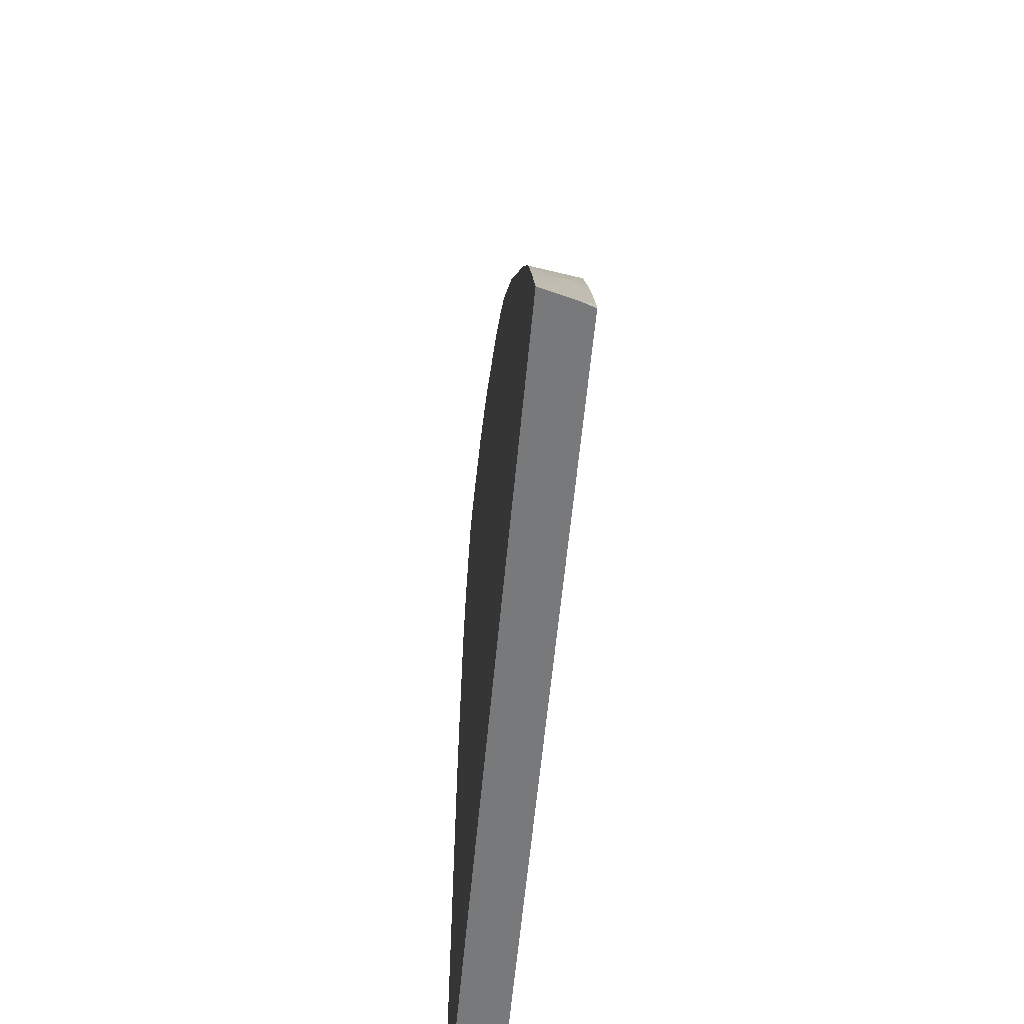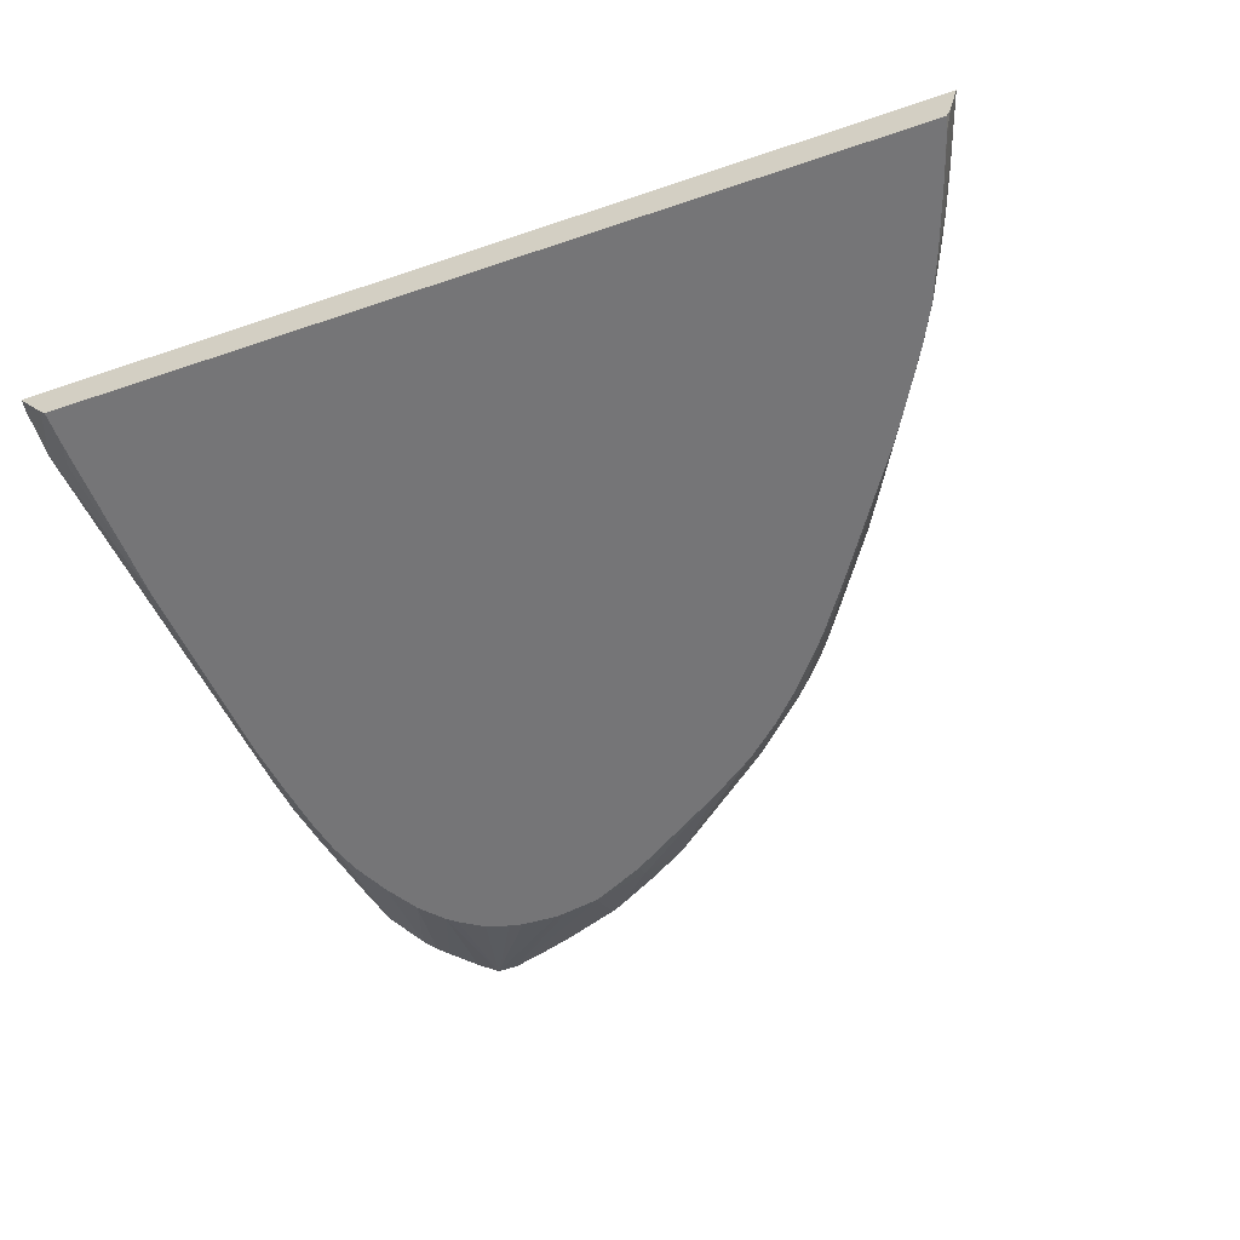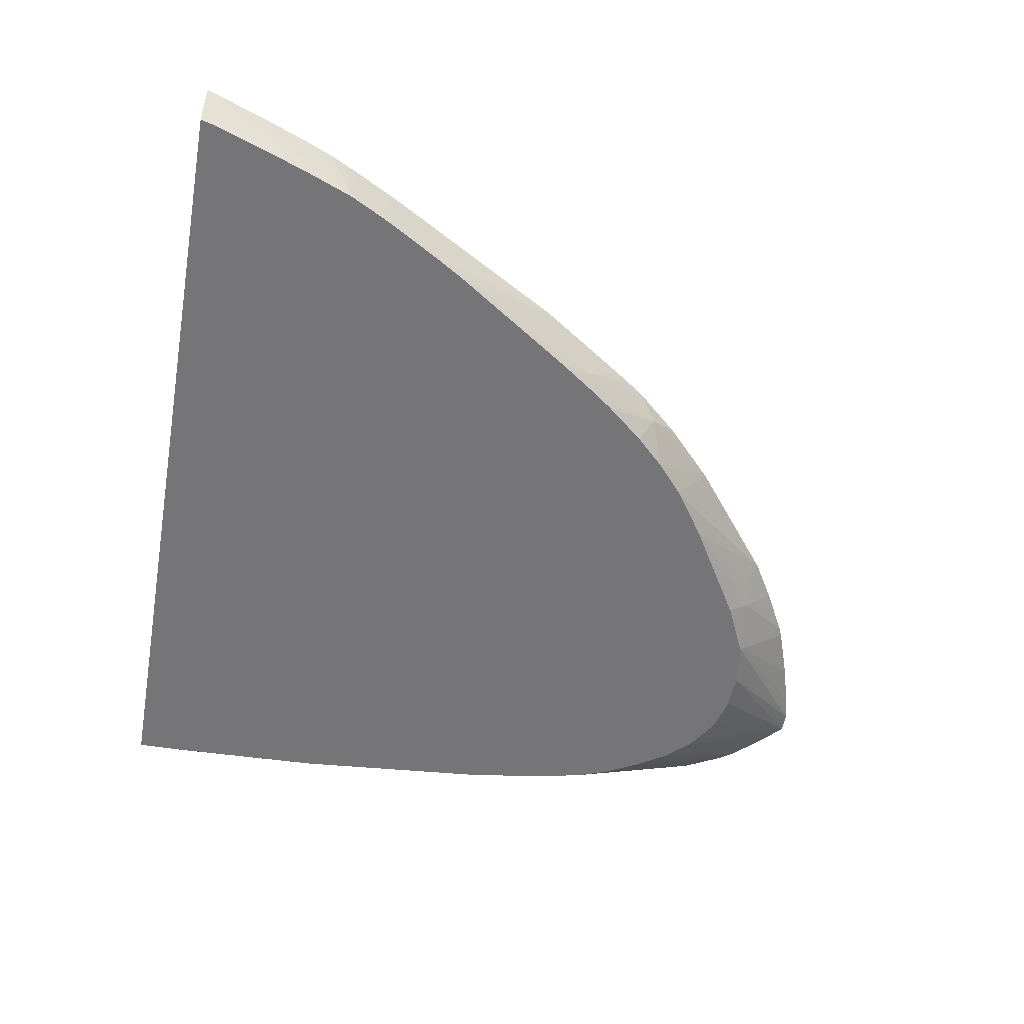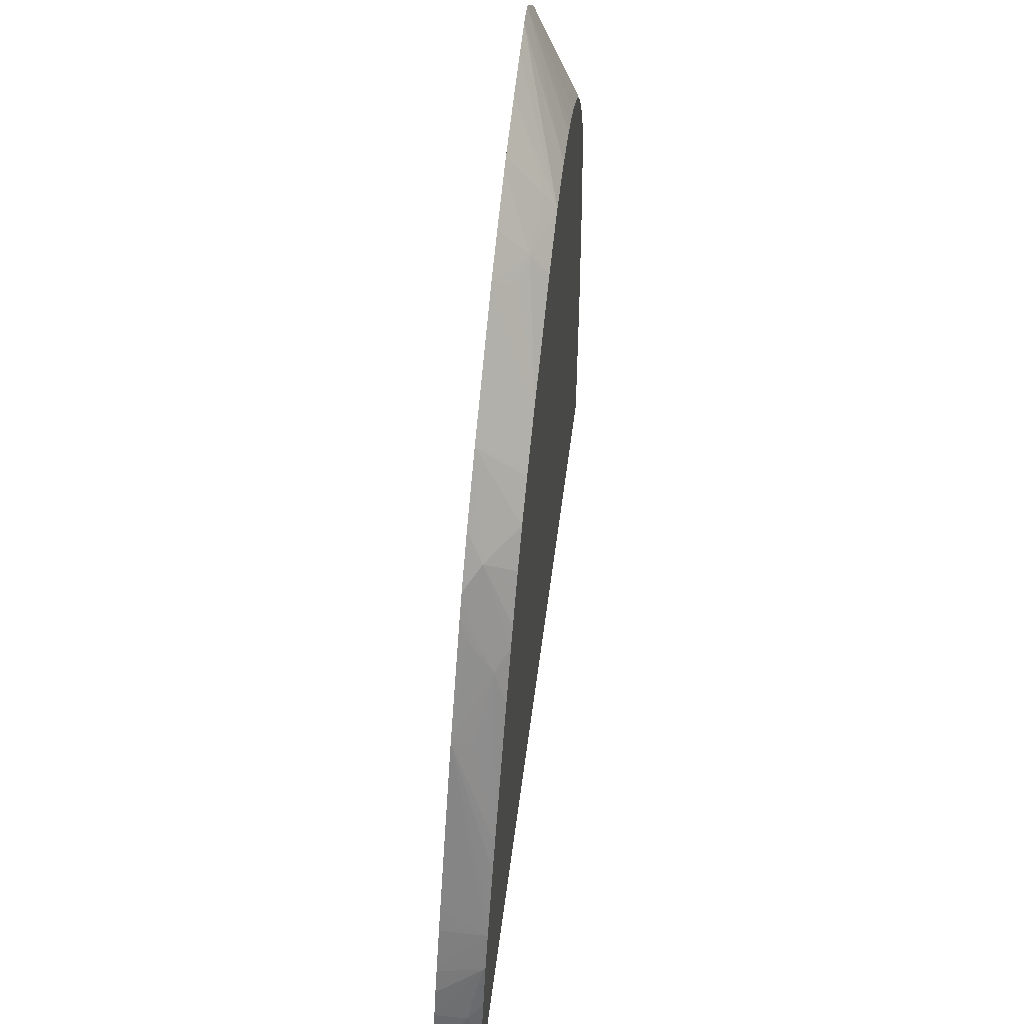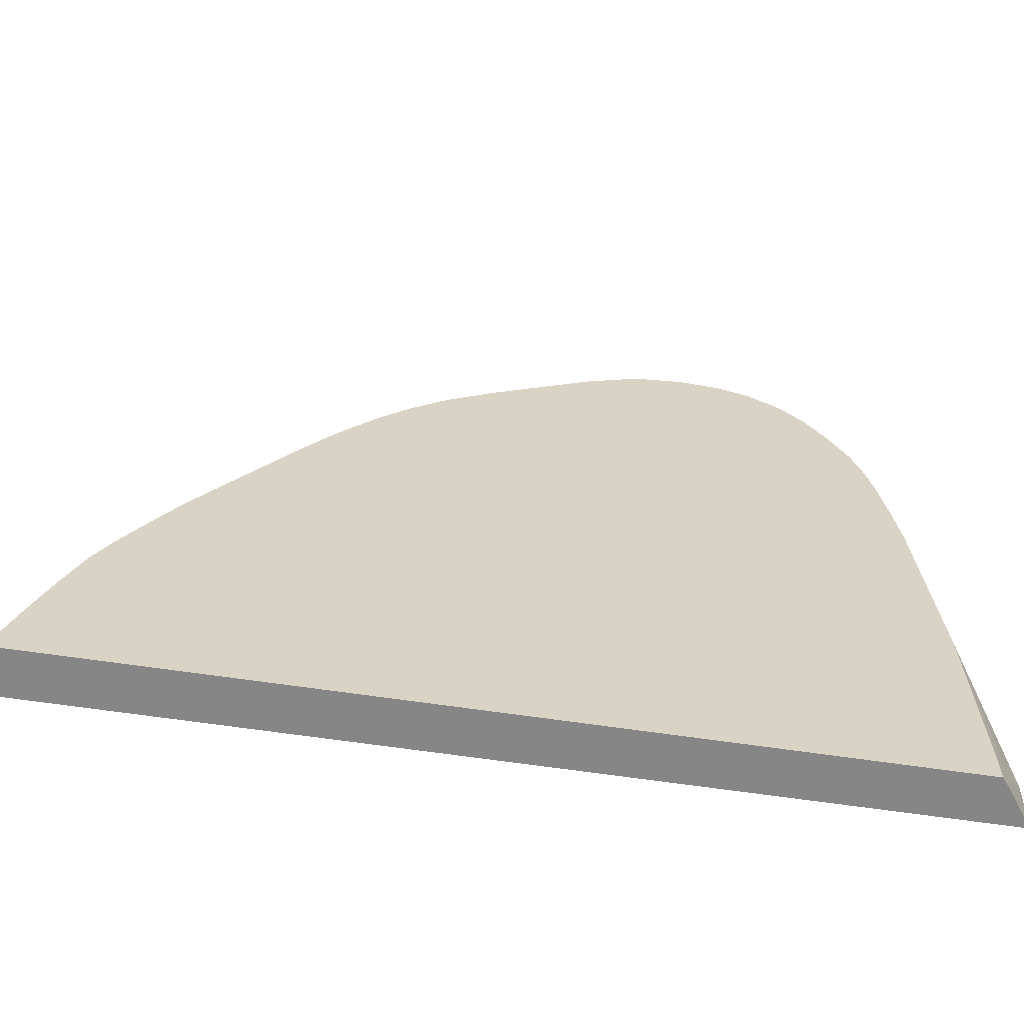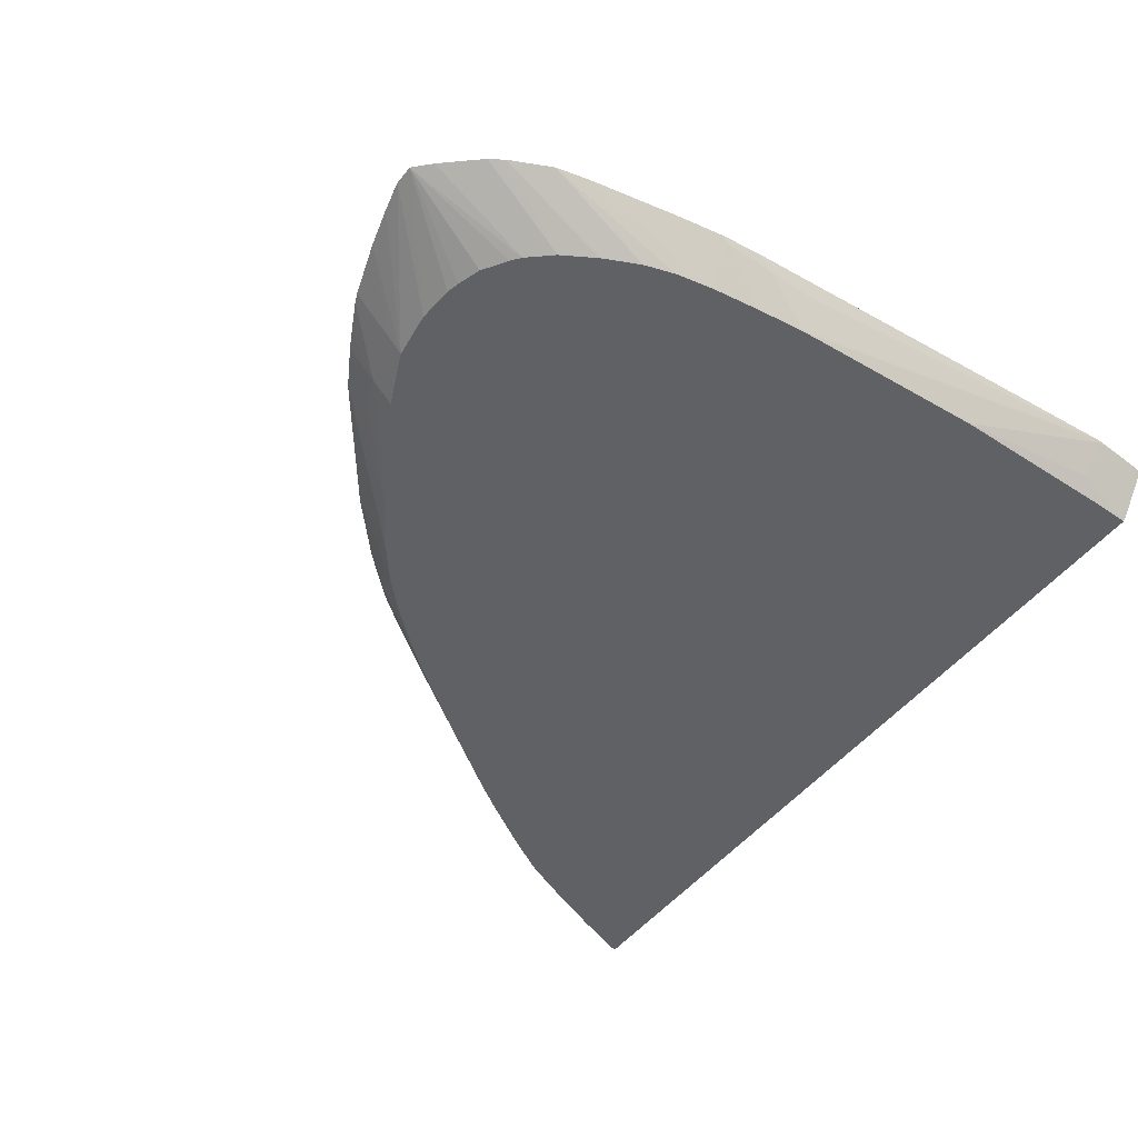
<metadata>
{"format":"obj","ext":"obj","renderer":"f3d","projection":"perspective","resolution":1024,"background":"white","views":[{"elev":-57.7,"azim":84.8,"up":"+Y"},{"elev":-56.6,"azim":19.6,"up":"+Z"},{"elev":-56.6,"azim":80.0,"up":"+Z"},{"elev":57.7,"azim":97.5,"up":"+Y"},{"elev":-62.2,"azim":171.3,"up":"+Y"},{"elev":-49.8,"azim":-127.3,"up":"+Z"}]}
</metadata>
<code>
v 0.009249 0.02342 -0.02139
v 0.009107 0.02144 -0.02214
v 0.00897 0.02316 -0.02139
v 0.009571 0.02341 -0.02139
v 0.01085 0.02201 -0.02214
v 0.01026 0.02198 -0.02214
v 0.01005 0.02193 -0.02214
v 0.009667 0.02181 -0.02214
v 0.009264 0.02156 -0.02214
v 0.008751 0.02105 -0.02214
v 0.008602 0.02277 -0.02139
v 0.01005 0.02329 -0.02139
v 0.01162 0.02189 -0.02214
v 0.01104 0.02198 -0.02214
v 0.008437 0.02259 -0.02139
v 0.008423 0.02053 -0.02214
v 0.008278 0.02236 -0.02139
v 0.01068 0.02311 -0.02139
v 0.01159 0.02213 -0.02195
v 0.01246 0.02185 -0.02185
v 0.01249 0.02149 -0.02214
v 0.008386 0.02046 -0.02214
v 0.007944 0.02171 -0.02139
v 0.01155 0.02281 -0.02139
v 0.0117 0.02274 -0.02139
v 0.01215 0.0225 -0.02139
v 0.01246 0.02233 -0.02139
v 0.01309 0.02195 -0.02139
v 0.01289 0.02172 -0.02172
v 0.01411 0.0205 -0.02214
v 0.008119 0.01994 -0.02214
v 0.00795 0.01946 -0.02214
v 0.007801 0.02117 -0.02139
v 0.0149 0.02051 -0.02139
v 0.01486 0.01998 -0.02214
v 0.007817 0.01886 -0.02214
v 0.007479 0.0197 -0.02139
v 0.01493 0.01992 -0.02214
v 0.01499 0.02042 -0.02139
v 0.01547 0.01947 -0.02211
v 0.01546 0.01946 -0.02214
v 0.007684 0.01804 -0.02214
v 0.007376 0.01889 -0.02147
v 0.007348 0.01902 -0.02139
v 0.01576 0.01969 -0.02139
v 0.01604 0.01926 -0.02165
v 0.01593 0.01898 -0.02214
v 0.007577 0.01728 -0.02214
v 0.007319 0.01809 -0.02155
v 0.00726 0.01835 -0.02139
v 0.00733 0.01889 -0.02139
v 0.01639 0.01899 -0.02139
v 0.01698 0.01782 -0.02193
v 0.01668 0.01806 -0.02214
v 0.01659 0.01818 -0.02214
v 0.01646 0.01834 -0.02214
v 0.007573 0.01725 -0.02214
v 0.007557 0.01728 -0.02211
v 0.007276 0.01728 -0.02162
v 0.006612 0.0117 -0.02139
v 0.01647 0.01888 -0.02139
v 0.0172 0.01732 -0.02214
v 0.01662 0.01868 -0.02139
v 0.01679 0.01836 -0.02151
v 0.01776 0.01698 -0.02139
v 0.01769 0.01689 -0.02171
v 0.01853 0.01534 -0.02214
v 0.007305 0.01407 -0.02214
v 0.006629 0.01166 -0.02143
v 0.006609 0.01166 -0.02139
v 0.01692 0.01823 -0.02139
v 0.01927 0.01434 -0.02139
v 0.01941 0.01387 -0.02211
v 0.01918 0.01427 -0.02211
v 0.0188 0.0149 -0.02214
v 0.007213 0.01123 -0.02214
v 0.00703 0.01166 -0.02192
v 0.007037 0.01085 -0.02193
v 0.007105 0.01068 -0.02201
v 0.006642 0.01085 -0.02139
v 0.006634 0.01104 -0.02139
v 0.01947 0.01398 -0.02139
v 0.01941 0.01386 -0.02214
v 0.01916 0.0143 -0.02214
v 0.01981 0.01333 -0.02139
v 0.01973 0.01327 -0.02211
v 0.0197 0.0133 -0.02214
v 0.007209 0.01068 -0.02214
v 0.00673 0.01068 -0.0215
v 0.006644 0.01084 -0.02139
v 0.01984 0.01327 -0.02139
v 0.02004 0.01286 -0.02139
v 0.02024 0.01239 -0.02139
v 0.02018 0.01227 -0.02191
v 0.02002 0.0125 -0.02214
v 0.01996 0.01265 -0.02214
v 0.02063 0.01068 -0.02214
v 0.006668 0.01068 -0.02139
v 0.02048 0.01175 -0.02139
v 0.02085 0.01068 -0.02139
v 0.02083 0.01068 -0.02148
v 0.02071 0.01068 -0.02194
v 0.02036 0.01155 -0.02214
v 0.02031 0.0117 -0.02214
v 0.0203 0.01172 -0.02214
v 0.02059 0.01085 -0.02214
v 0.0206 0.01085 -0.02211
v 0.02058 0.01089 -0.02214
f 49 60 50
f 49 59 60
f 48 58 49
f 46 53 54
f 46 56 47
f 46 54 55
f 46 52 53
f 49 58 59
f 48 57 58
f 46 55 56
f 53 67 62
f 53 62 54
f 53 61 63
f 53 63 64
f 53 64 65
f 53 65 66
f 53 66 67
f 57 68 69
f 57 69 60
f 57 60 58
f 45 52 46
f 58 60 59
f 52 61 53
f 43 51 44
f 28 35 30
f 43 49 50
f 60 69 70
f 20 30 21
f 20 25 26
f 22 31 23
f 23 31 32
f 23 32 33
f 28 34 35
f 28 30 29
f 32 36 33
f 33 36 37
f 34 38 35
f 34 39 40
f 34 40 41
f 34 41 38
f 36 42 43
f 36 43 37
f 37 43 44
f 39 45 46
f 39 46 40
f 40 46 41
f 41 46 47
f 42 48 43
f 43 48 49
f 43 50 51
f 63 71 64
f 93 99 94
f 65 72 73
f 79 100 98
f 79 98 89
f 79 89 80
f 80 89 90
f 86 91 92
f 86 92 93
f 86 93 94
f 86 94 95
f 86 95 96
f 86 96 87
f 89 98 90
f 94 99 100
f 94 100 101
f 94 101 102
f 94 102 103
f 94 103 104
f 94 104 105
f 94 105 95
f 97 106 107
f 20 29 30
f 102 107 103
f 103 107 108
f 106 108 107
f 79 101 100
f 64 71 65
f 79 102 101
f 79 88 97
f 65 73 74
f 65 74 75
f 65 75 67
f 65 67 66
f 68 76 77
f 68 77 69
f 69 77 78
f 69 78 79
f 69 79 80
f 69 80 81
f 69 81 70
f 72 82 73
f 73 83 84
f 73 84 74
f 73 82 85
f 73 85 91
f 73 91 86
f 73 86 87
f 73 87 83
f 74 84 75
f 76 88 77
f 77 88 78
f 78 88 79
f 79 97 102
f 20 28 29
f 97 107 102
f 20 26 27
f 1 63 61
f 1 61 52
f 1 52 45
f 1 45 39
f 1 39 34
f 1 34 28
f 1 28 27
f 1 27 26
f 1 26 25
f 1 25 24
f 1 24 18
f 1 18 12
f 1 12 4
f 1 4 5
f 1 5 6
f 1 6 7
f 1 7 8
f 1 8 9
f 1 9 2
f 2 10 11
f 2 11 3
f 2 9 8
f 2 8 7
f 1 71 63
f 2 7 6
f 1 65 71
f 1 85 82
f 20 27 28
f 1 2 3
f 1 3 11
f 1 11 15
f 1 15 17
f 1 17 23
f 1 23 33
f 1 33 37
f 1 37 44
f 1 44 51
f 1 51 50
f 1 50 60
f 1 60 70
f 1 70 81
f 1 81 80
f 1 80 90
f 1 90 98
f 1 98 100
f 1 100 99
f 1 99 93
f 1 93 92
f 1 92 91
f 1 91 85
f 1 72 65
f 2 6 5
f 1 82 72
f 2 14 13
f 2 57 48
f 2 48 42
f 2 42 36
f 2 36 32
f 2 32 31
f 2 31 22
f 2 22 16
f 2 16 10
f 4 12 13
f 4 13 14
f 10 15 11
f 10 16 17
f 10 17 15
f 12 18 13
f 13 18 19
f 13 19 20
f 13 20 21
f 16 22 17
f 17 22 23
f 18 24 19
f 19 24 25
f 19 25 20
f 2 5 14
f 2 68 57
f 2 76 68
f 4 14 5
f 2 56 55
f 2 13 21
f 2 88 76
f 2 21 30
f 2 30 35
f 2 35 38
f 2 38 41
f 2 41 47
f 2 47 56
f 2 55 54
f 2 54 62
f 2 62 67
f 2 75 84
f 2 67 75
f 2 84 83
f 2 83 87
f 2 87 96
f 2 96 95
f 2 95 105
f 2 105 104
f 2 104 103
f 2 103 108
f 2 108 106
f 2 106 97
f 2 97 88

</code>
